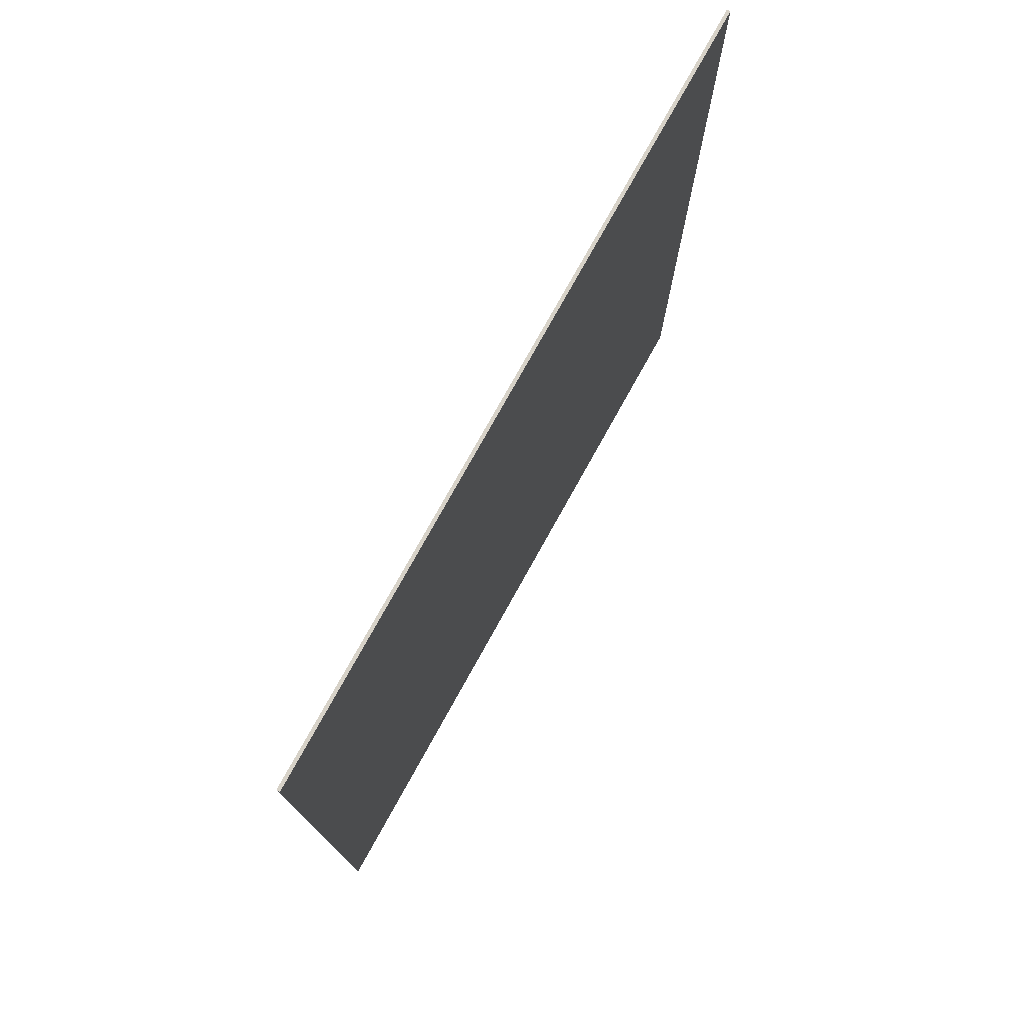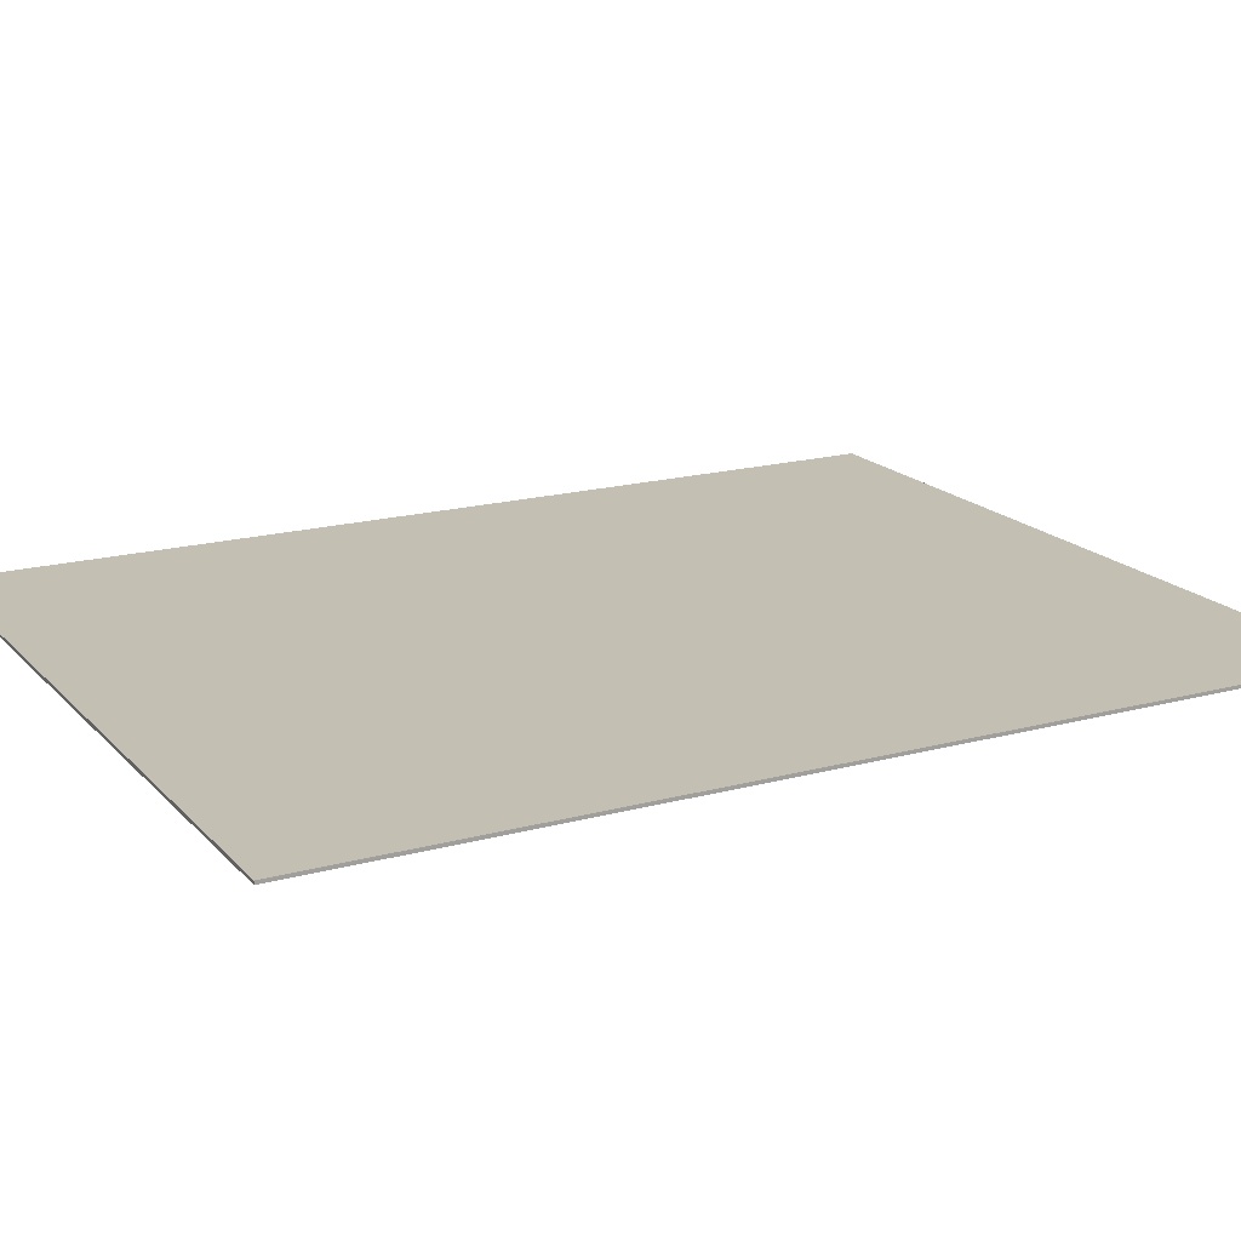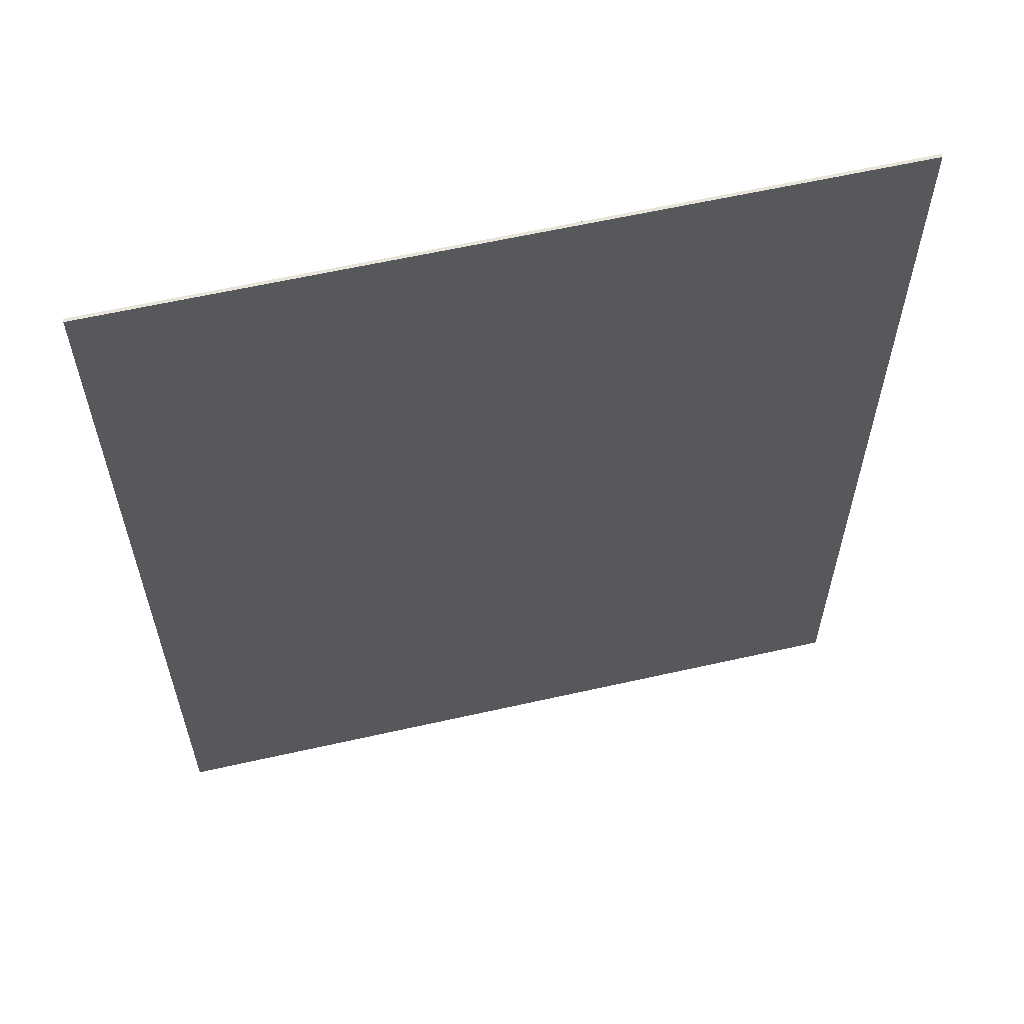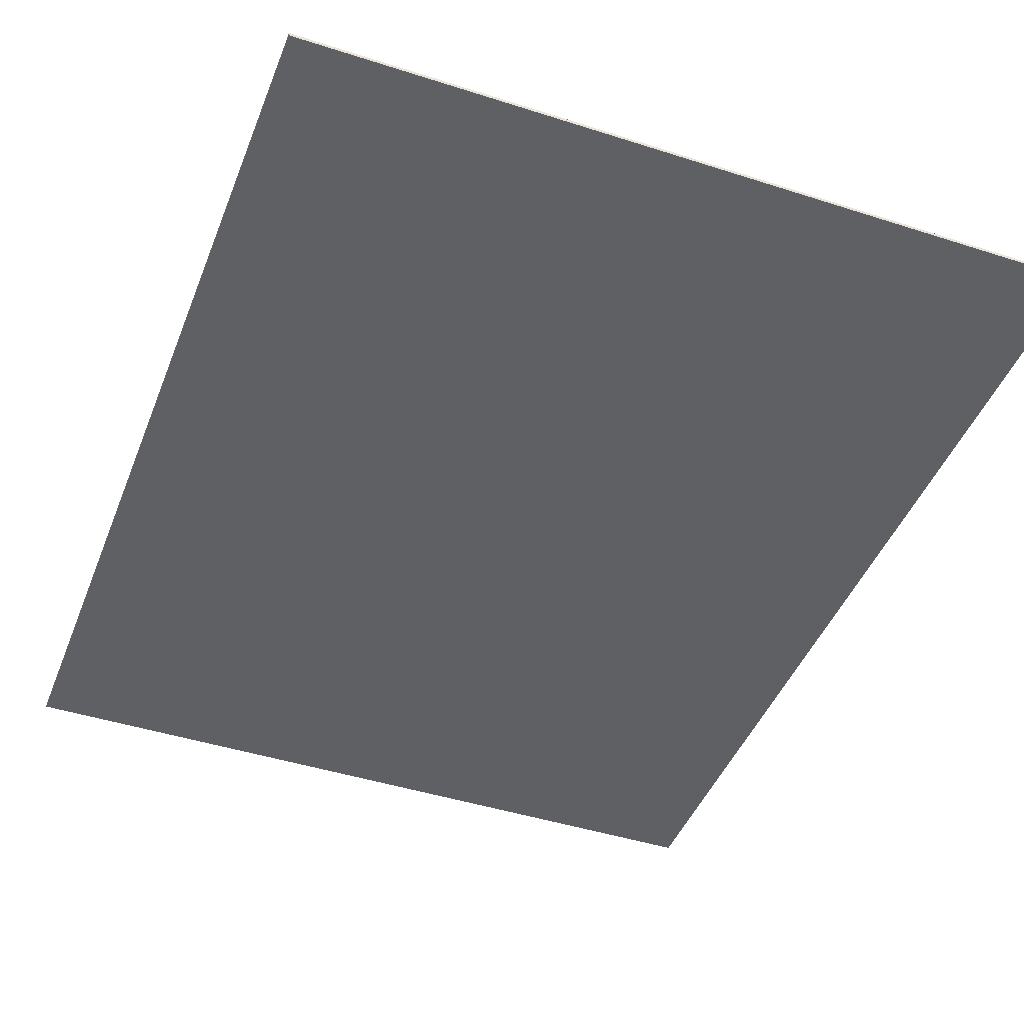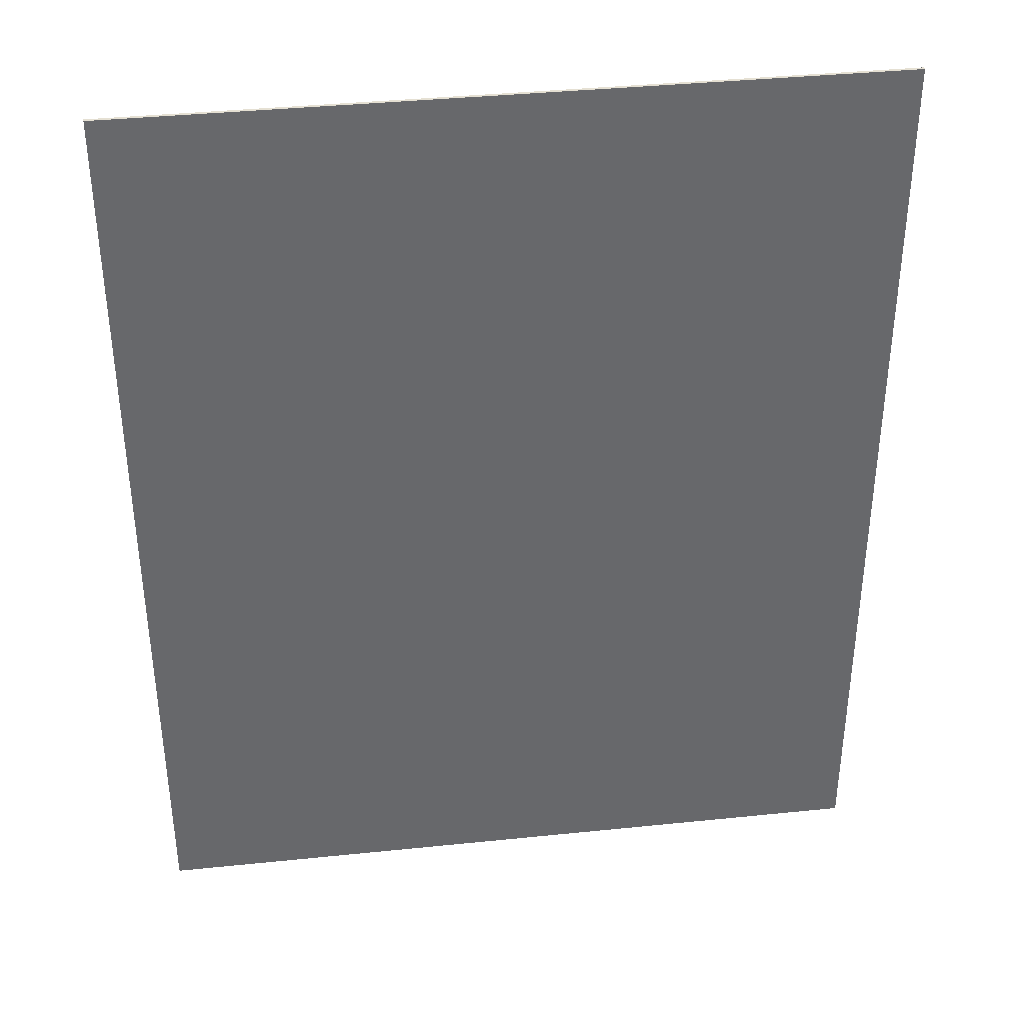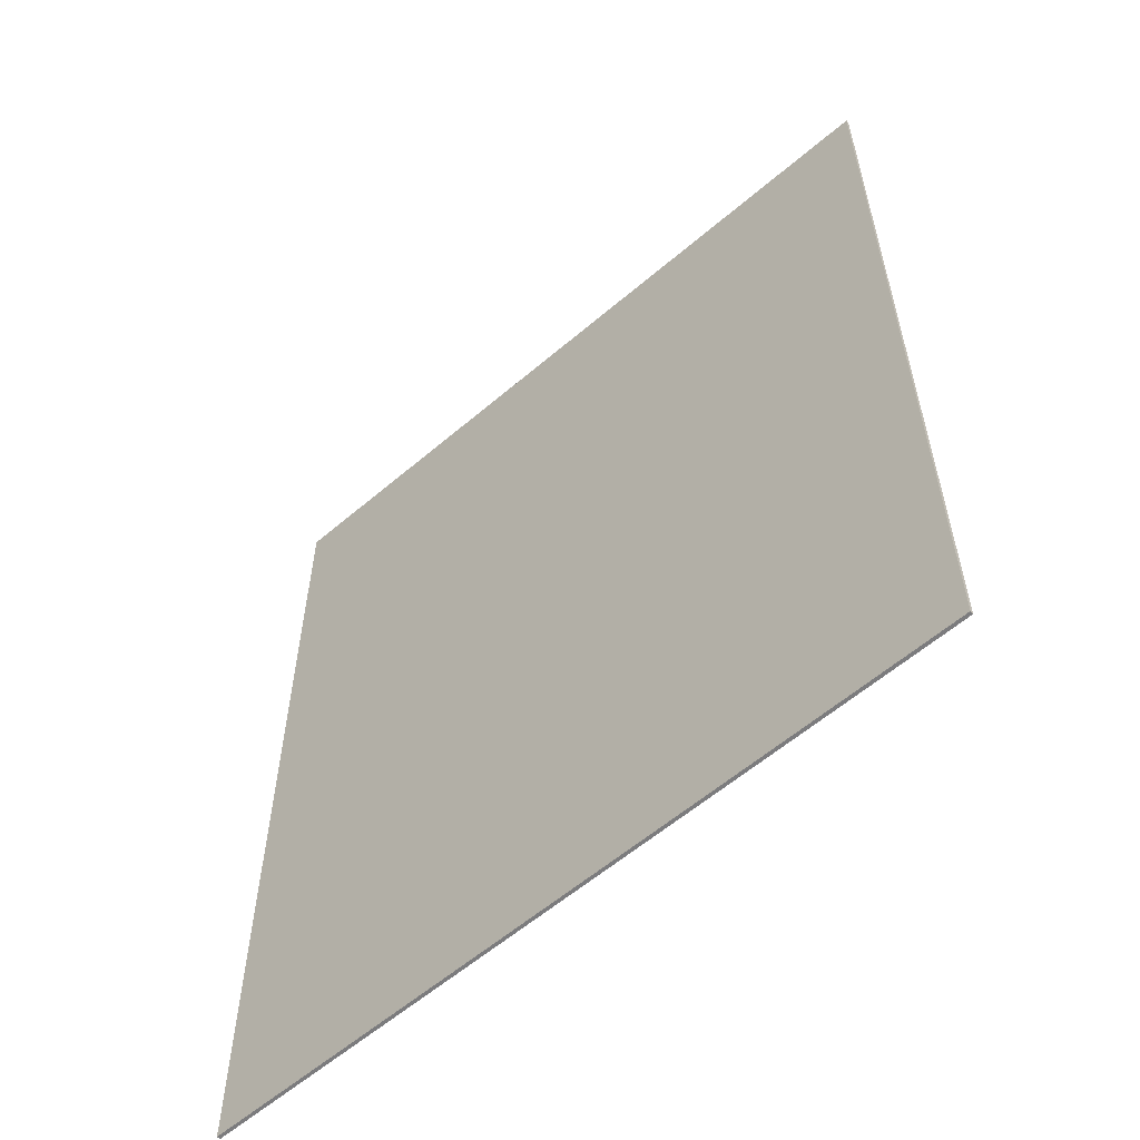
<metadata>
{"format":"obj","ext":"obj","renderer":"f3d","projection":"perspective","resolution":1024,"background":"white","views":[{"elev":77.4,"azim":-60.9,"up":"+Z"},{"elev":17.9,"azim":-118.1,"up":"+Y"},{"elev":60.7,"azim":-13.0,"up":"+Z"},{"elev":-44.3,"azim":159.4,"up":"+Y"},{"elev":37.9,"azim":-7.5,"up":"+Z"},{"elev":-58.9,"azim":-138.6,"up":"+Z"}]}
</metadata>
<code>
v -8 0.07 10
v 8 0.07 10
v 8 0.07 -10
v -8 0.07 -10
v -8 0 10
v 8 0 10
v 8 0 -10
v -8 0 -10
f 1 2 3 4
f 8 7 6 5
f 1 5 6 2
f 2 6 7 3
f 3 7 8 4
f 4 8 5 1

</code>
